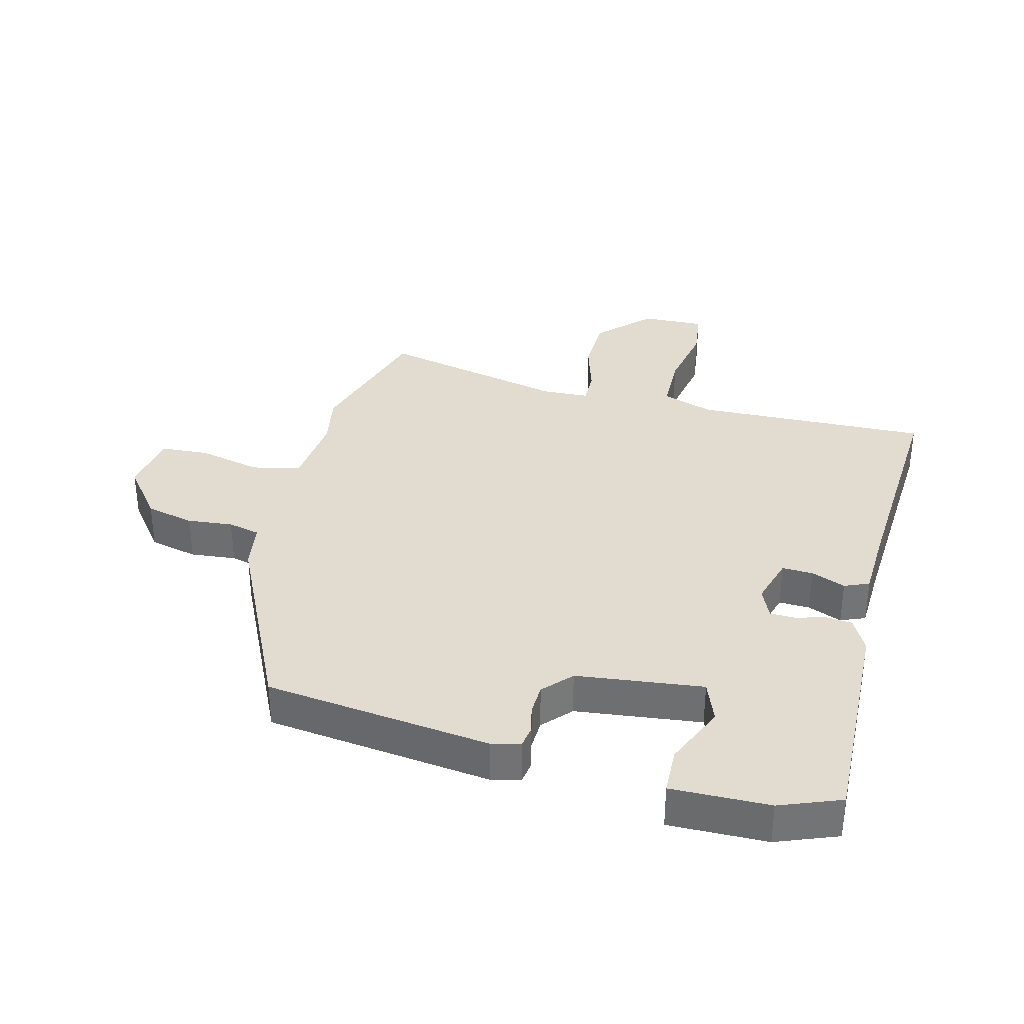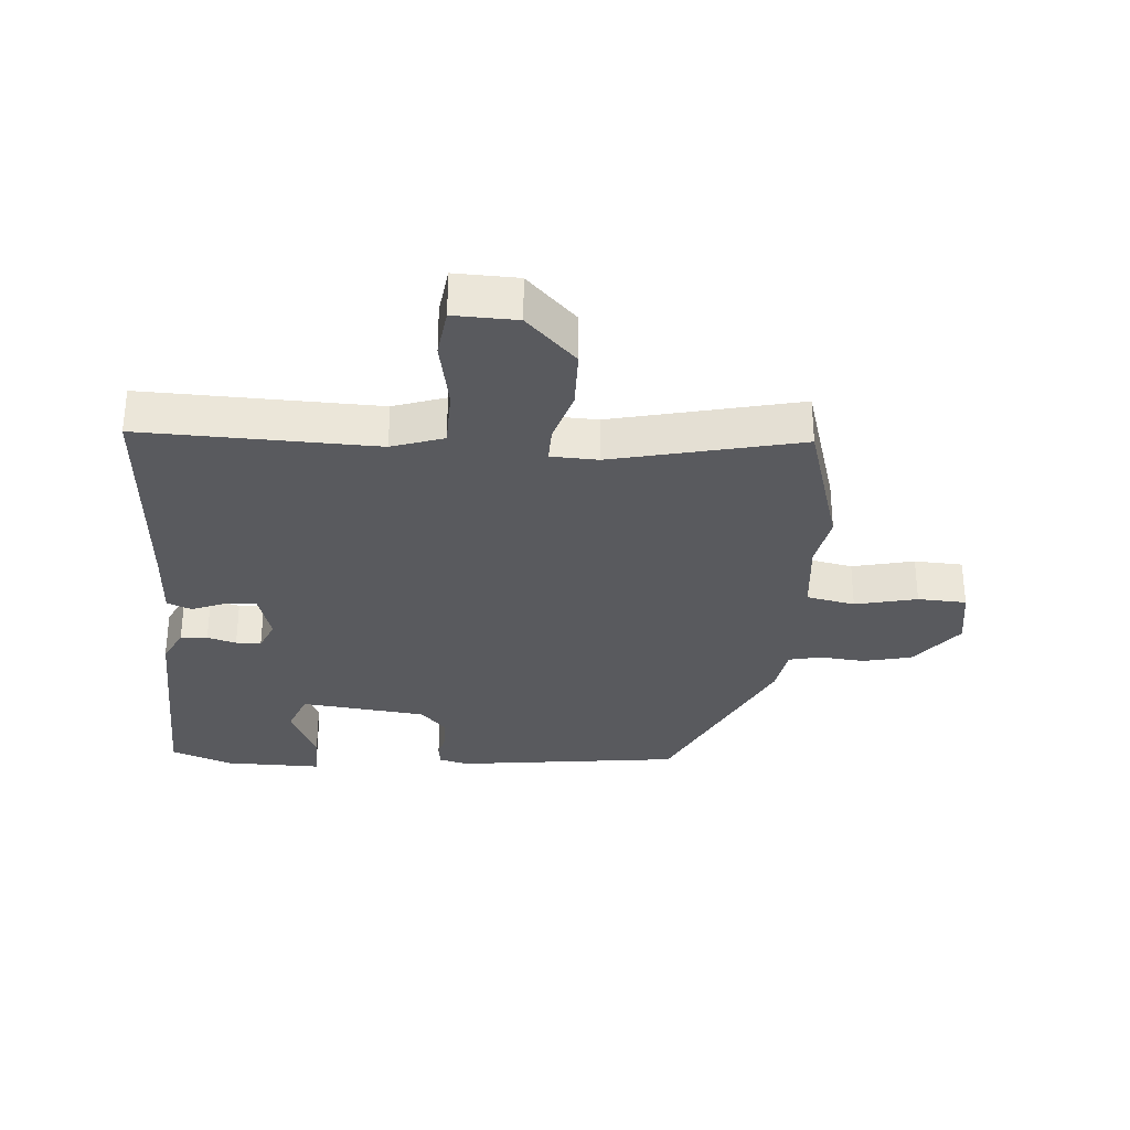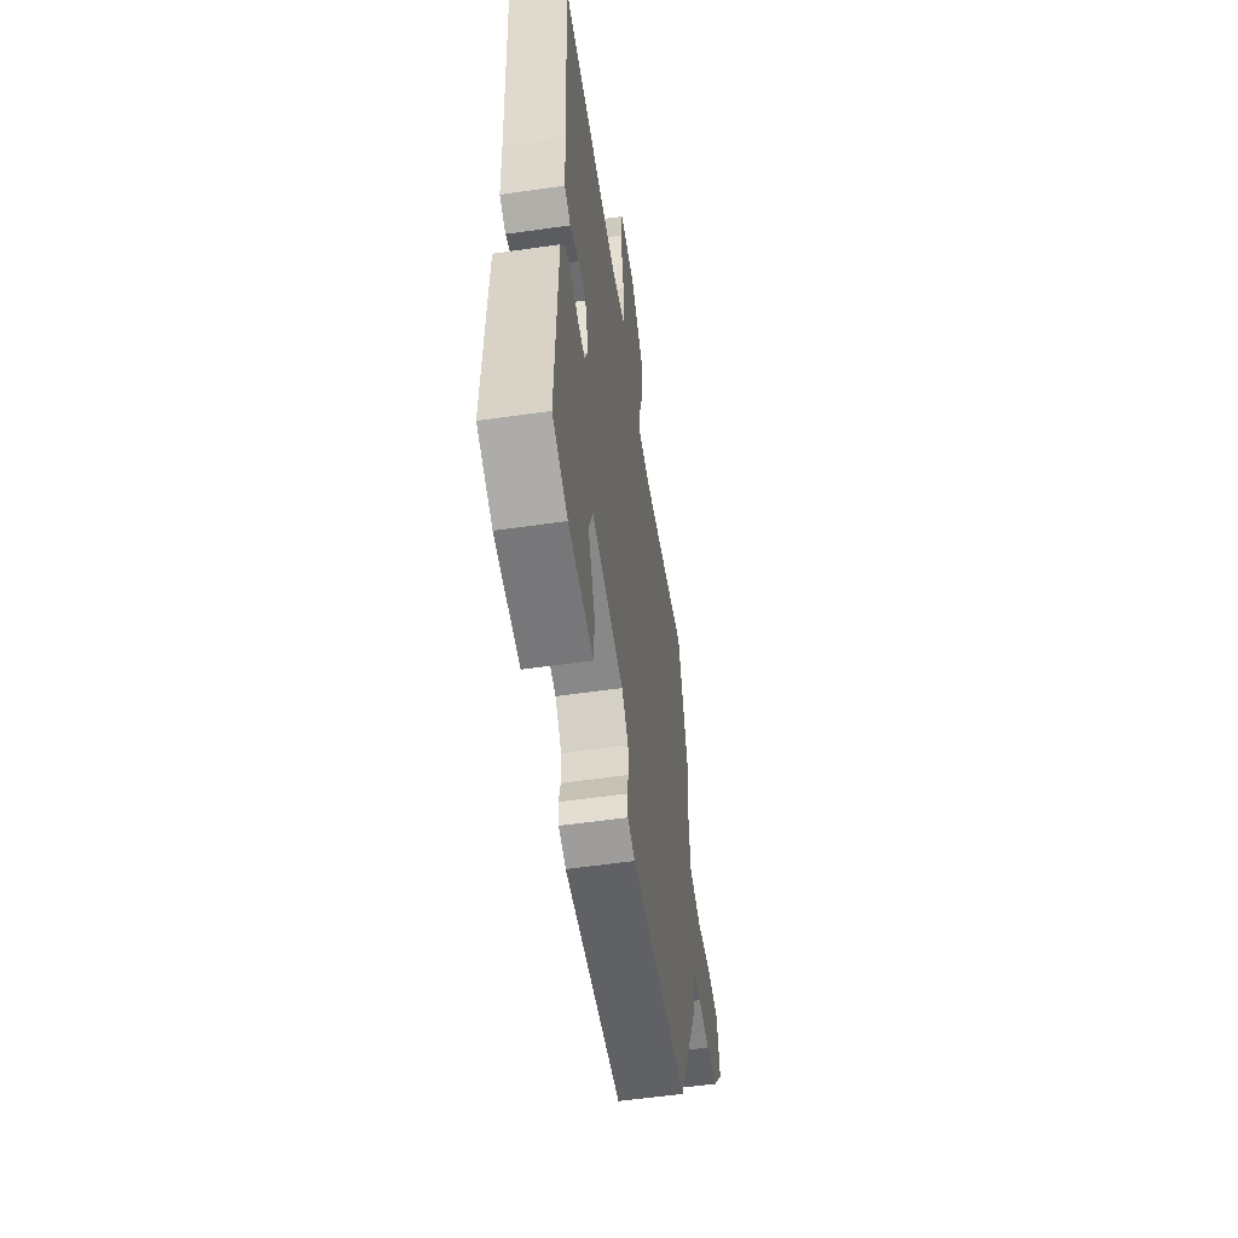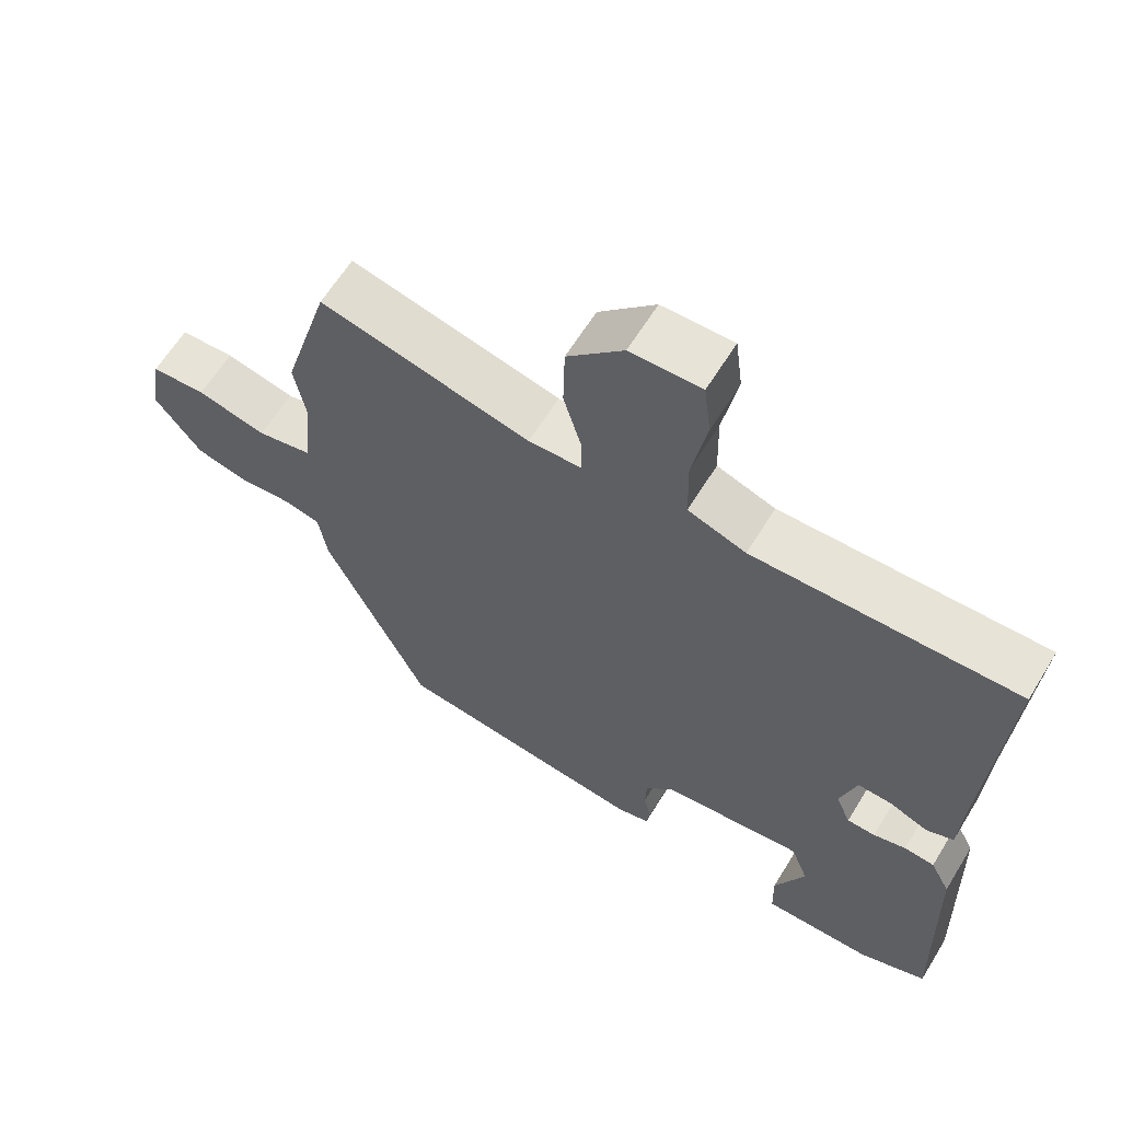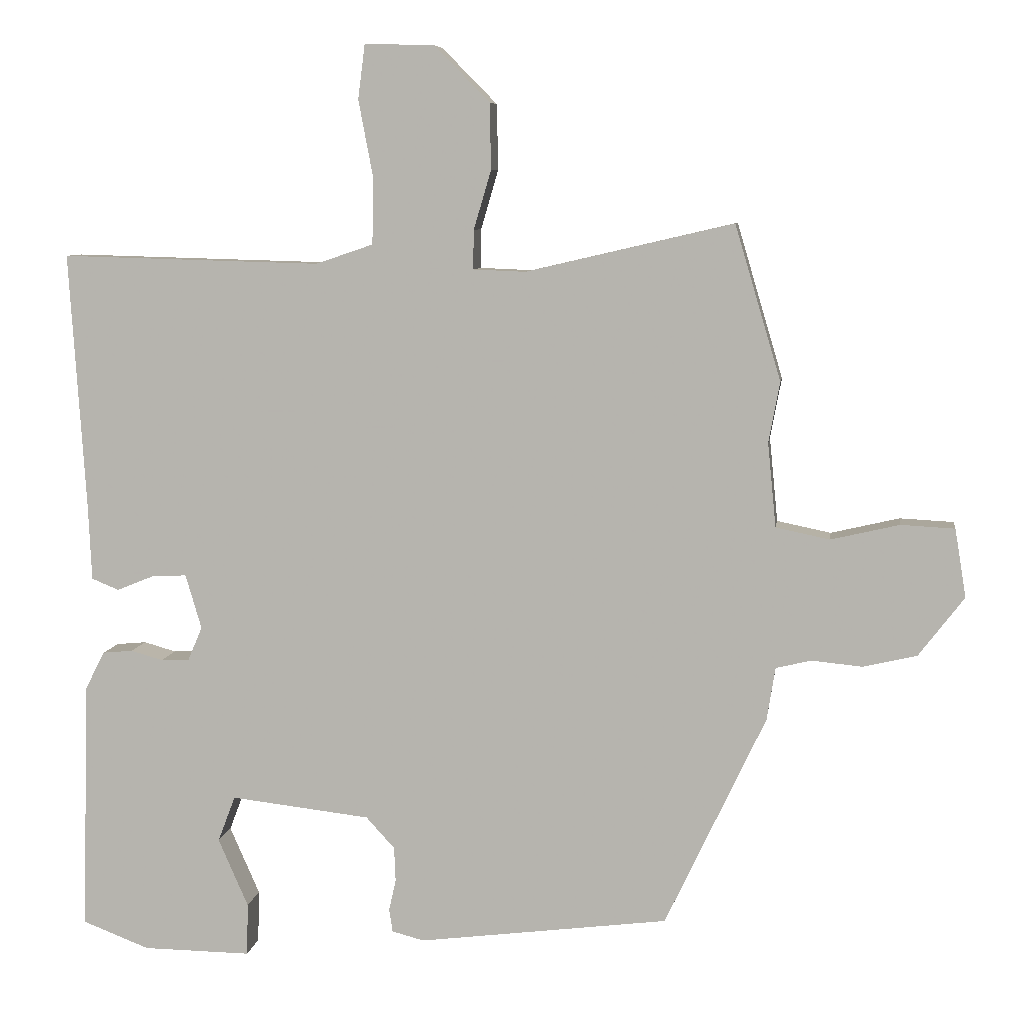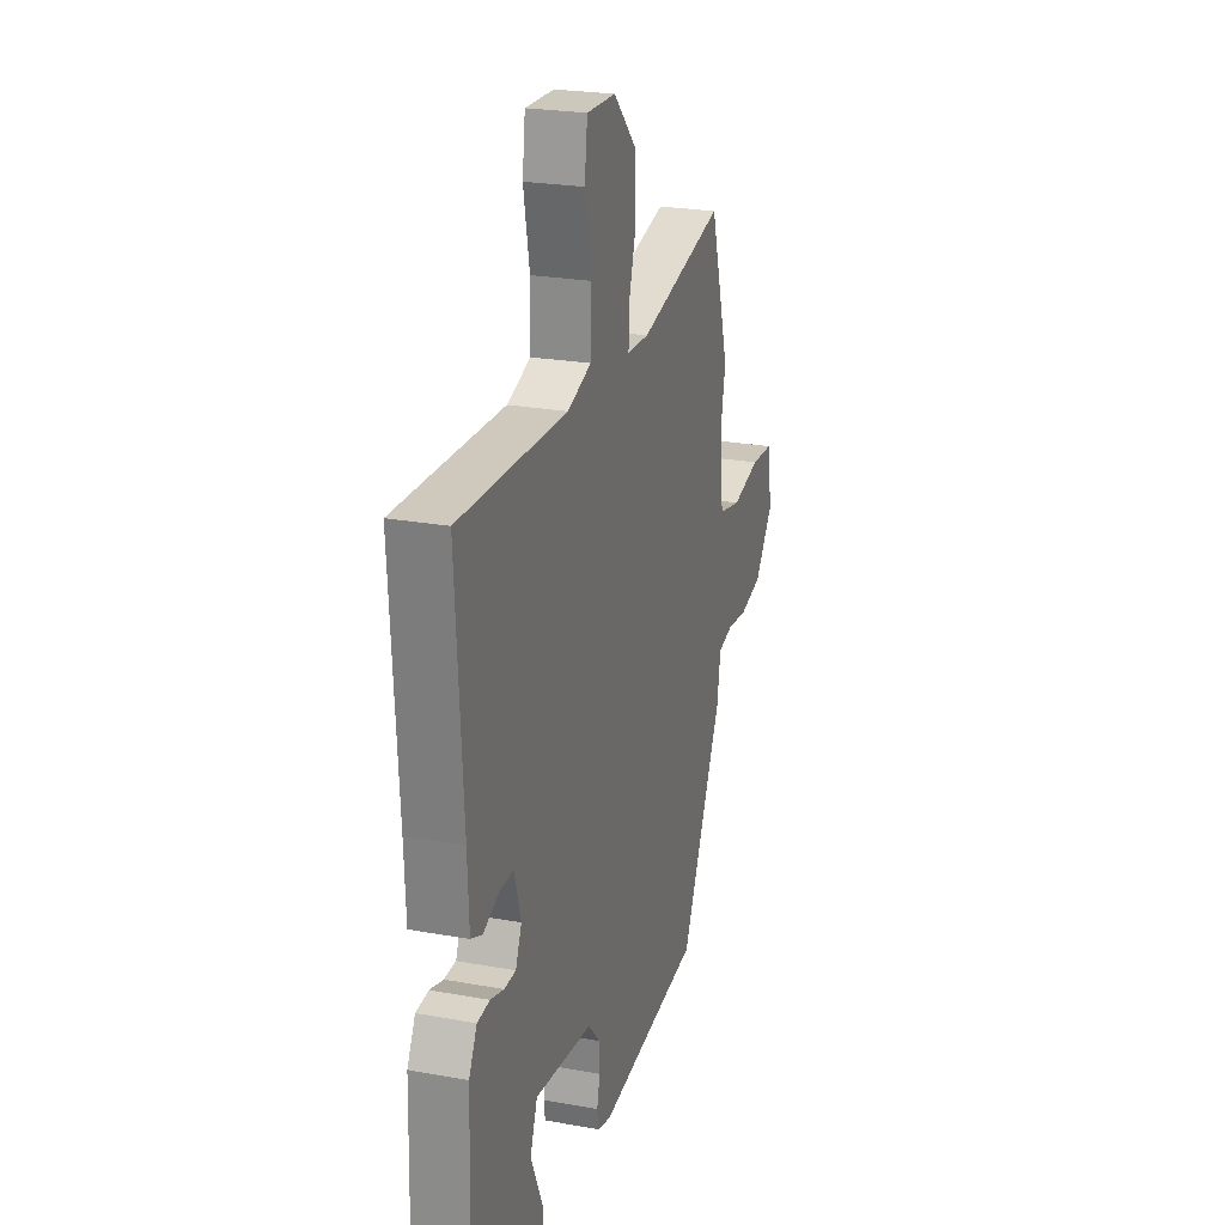
<metadata>
{"format":"obj","ext":"obj","renderer":"f3d","projection":"perspective","resolution":1024,"background":"white","views":[{"elev":34.4,"azim":-165.8,"up":"+Y"},{"elev":-31.3,"azim":-4.4,"up":"+Y"},{"elev":-56.5,"azim":-81.5,"up":"+Z"},{"elev":62.7,"azim":-148.5,"up":"+Z"},{"elev":7.5,"azim":8.0,"up":"+Z"},{"elev":23.7,"azim":-73.0,"up":"+Z"}]}
</metadata>
<code>
v 0.484 0.07 0.553
v 0.55 0.07 0.331
v 0.534 0.07 0.245
v 0.546 0.07 0.124
v 0.623 0.07 0.108
v 0.721 0.07 0.131
v 0.798 0.07 0.127
v 0.814 0.07 0.029
v 0.749 0.07 -0.056
v 0.672 0.07 -0.074
v 0.6 0.07 -0.067
v 0.549 0.07 -0.079
v 0.537 0.07 -0.155
v 0.393 0.07 -0.459
v 0.035 0.07 -0.504
v -0.011 0.07 -0.492
v -0.016 0.07 -0.459
v -0.006 0.07 -0.414
v -0.008 0.07 -0.365
v -0.049 0.07 -0.32
v -0.249 0.07 -0.297
v -0.274 0.07 -0.363
v -0.231 0.07 -0.461
v -0.233 0.07 -0.536
v -0.388 0.07 -0.534
v -0.484 0.07 -0.497
v -0.473 0.07 -0.137
v -0.445 0.07 -0.083
v -0.402 0.07 -0.079
v -0.356 0.07 -0.092
v -0.316 0.07 -0.091
v -0.295 0.07 -0.042
v -0.318 0.07 0.036
v -0.367 0.07 0.034
v -0.421 0.07 0.012
v -0.46 0.07 0.028
v -0.465 0.07 0.141
v -0.488 0.07 0.504
v -0.116 0.07 0.494
v -0.034 0.07 0.522
v -0.032 0.07 0.616
v -0.053 0.07 0.727
v -0.043 0.07 0.805
v 0.057 0.07 0.802
v 0.136 0.07 0.722
v 0.138 0.07 0.628
v 0.113 0.07 0.543
v 0.112 0.07 0.487
v 0.187 0.07 0.484
v 0.484 0 0.553
v 0.55 0 0.331
v 0.534 0 0.245
v 0.546 0 0.124
v 0.623 0 0.108
v 0.721 0 0.131
v 0.798 0 0.127
v 0.814 0 0.029
v 0.749 0 -0.056
v 0.672 0 -0.074
v 0.6 0 -0.067
v 0.549 0 -0.079
v 0.537 0 -0.155
v 0.393 0 -0.459
v 0.035 0 -0.504
v -0.011 0 -0.492
v -0.016 0 -0.459
v -0.006 0 -0.414
v -0.008 0 -0.365
v -0.049 0 -0.32
v -0.249 0 -0.297
v -0.274 0 -0.363
v -0.231 0 -0.461
v -0.233 0 -0.536
v -0.388 0 -0.534
v -0.484 0 -0.497
v -0.473 0 -0.137
v -0.445 0 -0.083
v -0.402 0 -0.079
v -0.356 0 -0.092
v -0.316 0 -0.091
v -0.295 0 -0.042
v -0.318 0 0.036
v -0.367 0 0.034
v -0.421 0 0.012
v -0.46 0 0.028
v -0.465 0 0.141
v -0.488 0 0.504
v -0.116 0 0.494
v -0.034 0 0.522
v -0.032 0 0.616
v -0.053 0 0.727
v -0.043 0 0.805
v 0.057 0 0.802
v 0.136 0 0.722
v 0.138 0 0.628
v 0.113 0 0.543
v 0.112 0 0.487
v 0.187 0 0.484
f 45 46 47
f 44 45 47
f 43 44 47
f 42 43 47
f 41 42 47
f 40 41 47 48
f 39 40 48
f 39 48 49
f 38 39 49
f 37 38 49
f 37 49 1
f 36 37 1
f 35 36 1
f 34 35 1
f 28 29 30
f 27 28 30
f 26 27 30
f 25 26 30
f 24 25 30
f 22 23 24
f 22 24 30
f 21 22 30 31
f 16 17 18
f 15 16 18
f 14 15 18
f 13 14 18
f 12 13 18
f 12 18 19
f 9 10 11
f 8 9 11
f 7 8 11
f 6 7 11
f 5 6 11
f 4 5 11 12
f 12 19 20
f 4 12 20
f 3 4 20
f 1 2 3
f 34 1 3
f 33 34 3
f 21 31 32
f 20 21 32
f 3 20 32 33
f 96 95 94
f 96 94 93
f 96 93 92
f 96 92 91
f 96 91 90
f 97 96 90 89
f 97 89 88
f 98 97 88
f 98 88 87
f 98 87 86
f 50 98 86
f 50 86 85
f 50 85 84
f 50 84 83
f 79 78 77
f 79 77 76
f 79 76 75
f 79 75 74
f 79 74 73
f 73 72 71
f 79 73 71
f 80 79 71 70
f 67 66 65
f 67 65 64
f 67 64 63
f 67 63 62
f 67 62 61
f 68 67 61
f 60 59 58
f 60 58 57
f 60 57 56
f 60 56 55
f 60 55 54
f 61 60 54 53
f 69 68 61
f 69 61 53
f 69 53 52
f 52 51 50
f 52 50 83
f 52 83 82
f 81 80 70
f 81 70 69
f 82 81 69 52
f 1 50 51 2
f 2 51 52 3
f 3 52 53 4
f 4 53 54 5
f 5 54 55 6
f 6 55 56 7
f 7 56 57 8
f 8 57 58 9
f 9 58 59 10
f 10 59 60 11
f 11 60 61 12
f 12 61 62 13
f 13 62 63 14
f 14 63 64 15
f 15 64 65 16
f 16 65 66 17
f 17 66 67 18
f 18 67 68 19
f 19 68 69 20
f 20 69 70 21
f 21 70 71 22
f 22 71 72 23
f 23 72 73 24
f 24 73 74 25
f 25 74 75 26
f 26 75 76 27
f 27 76 77 28
f 28 77 78 29
f 29 78 79 30
f 30 79 80 31
f 31 80 81 32
f 32 81 82 33
f 33 82 83 34
f 34 83 84 35
f 35 84 85 36
f 36 85 86 37
f 37 86 87 38
f 38 87 88 39
f 39 88 89 40
f 40 89 90 41
f 41 90 91 42
f 42 91 92 43
f 43 92 93 44
f 44 93 94 45
f 45 94 95 46
f 46 95 96 47
f 47 96 97 48
f 48 97 98 49
f 49 98 50 1

</code>
